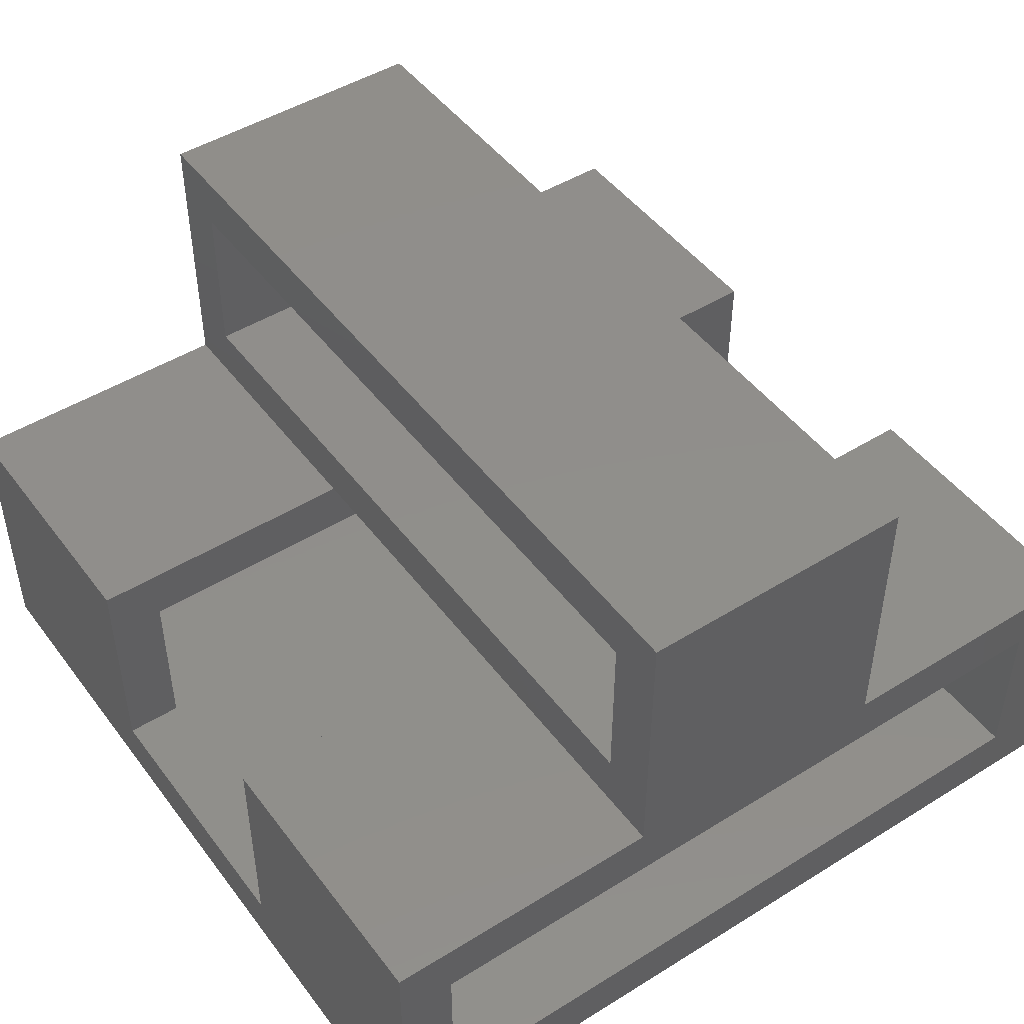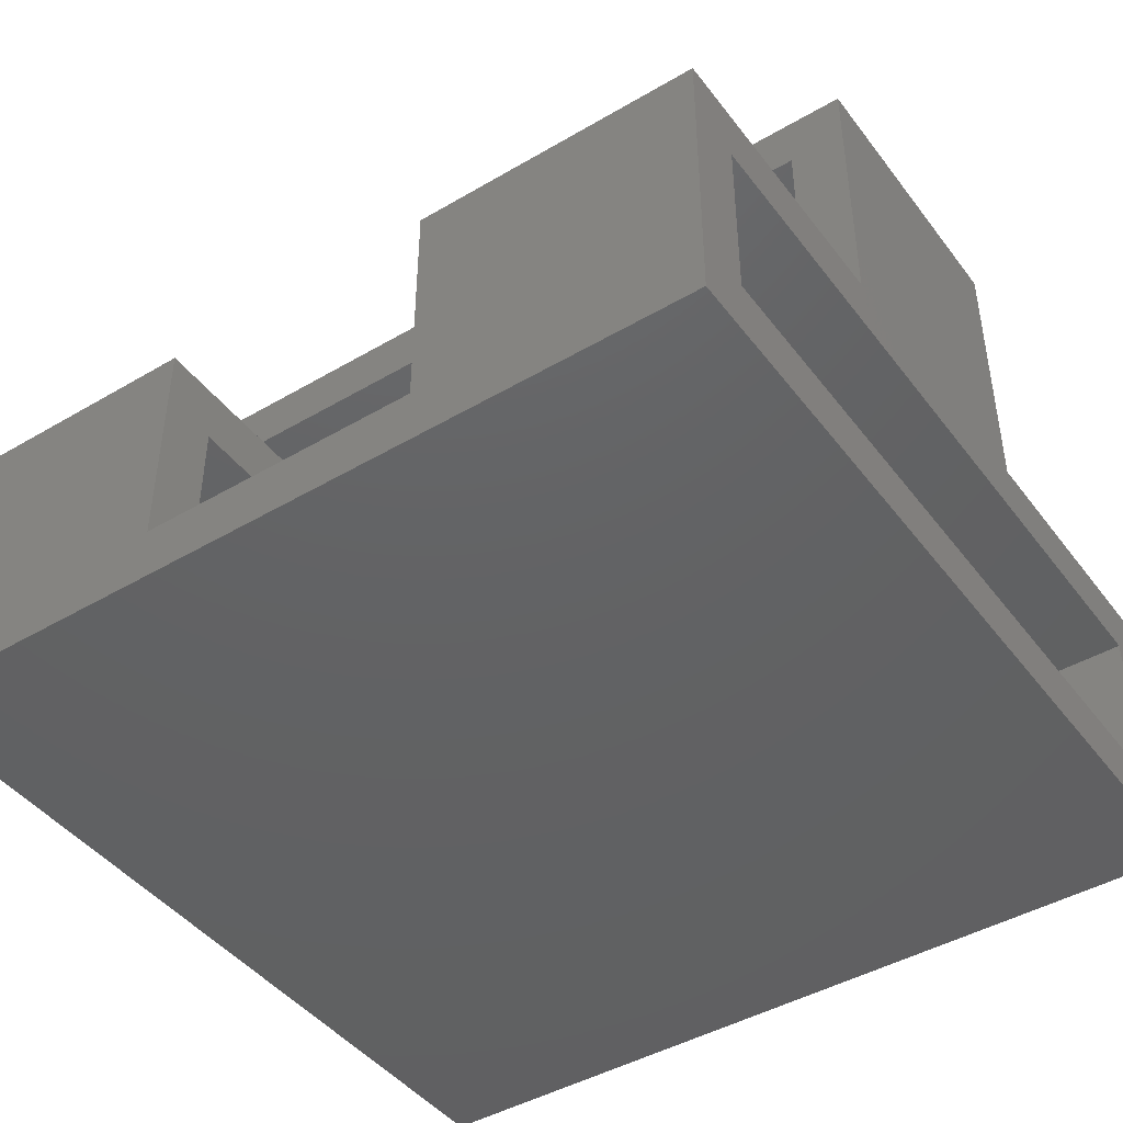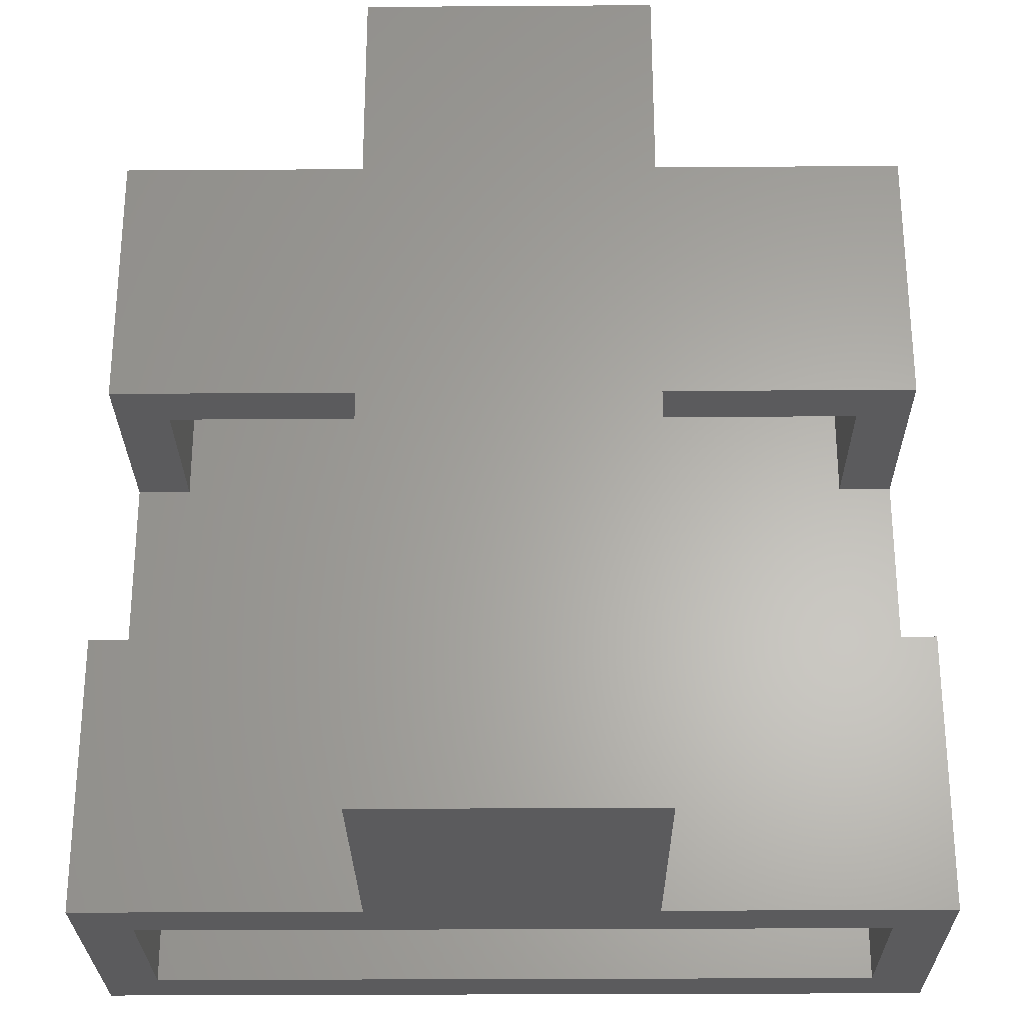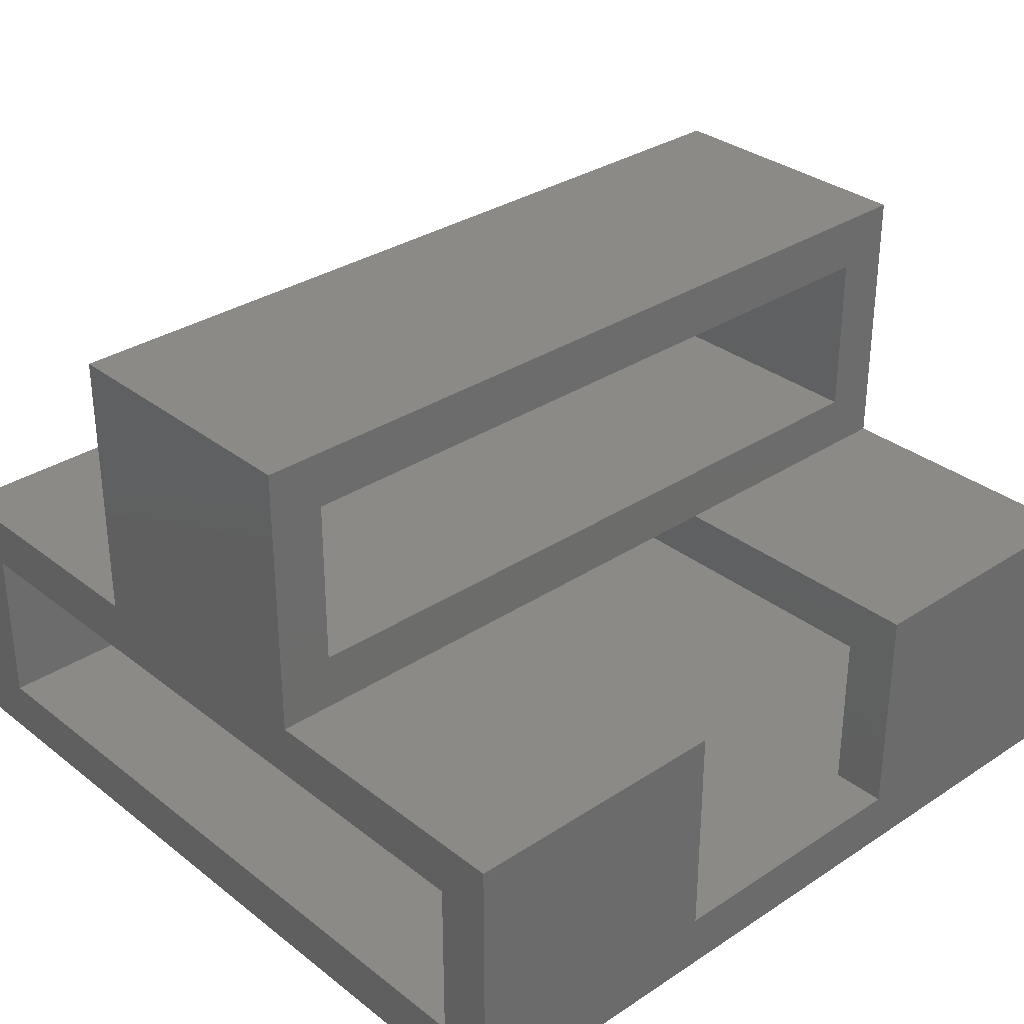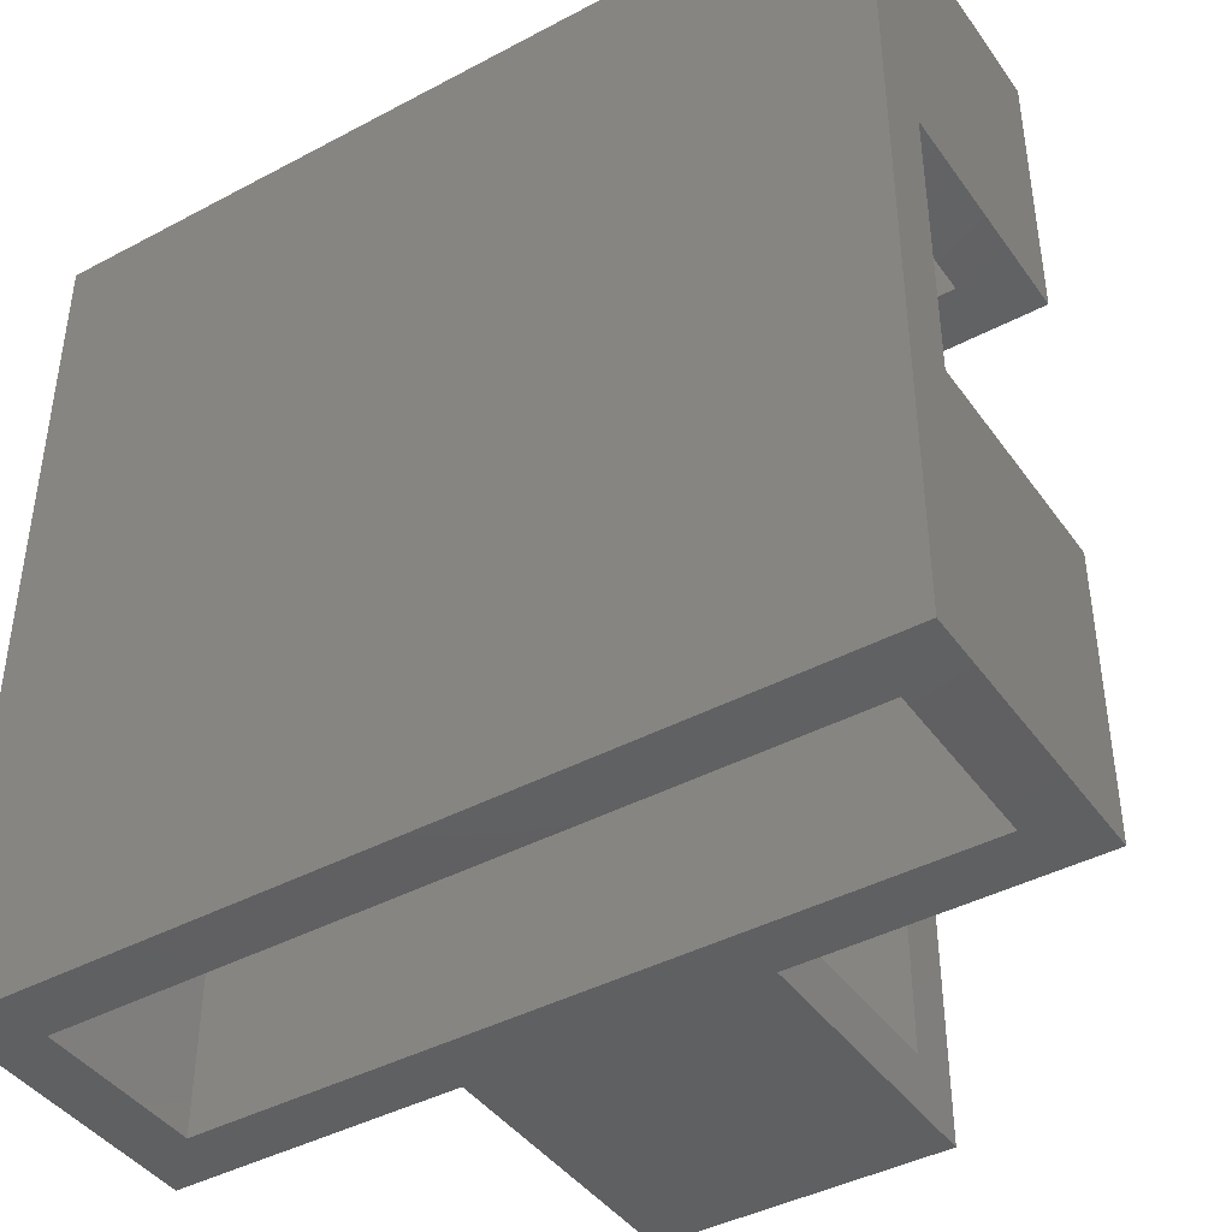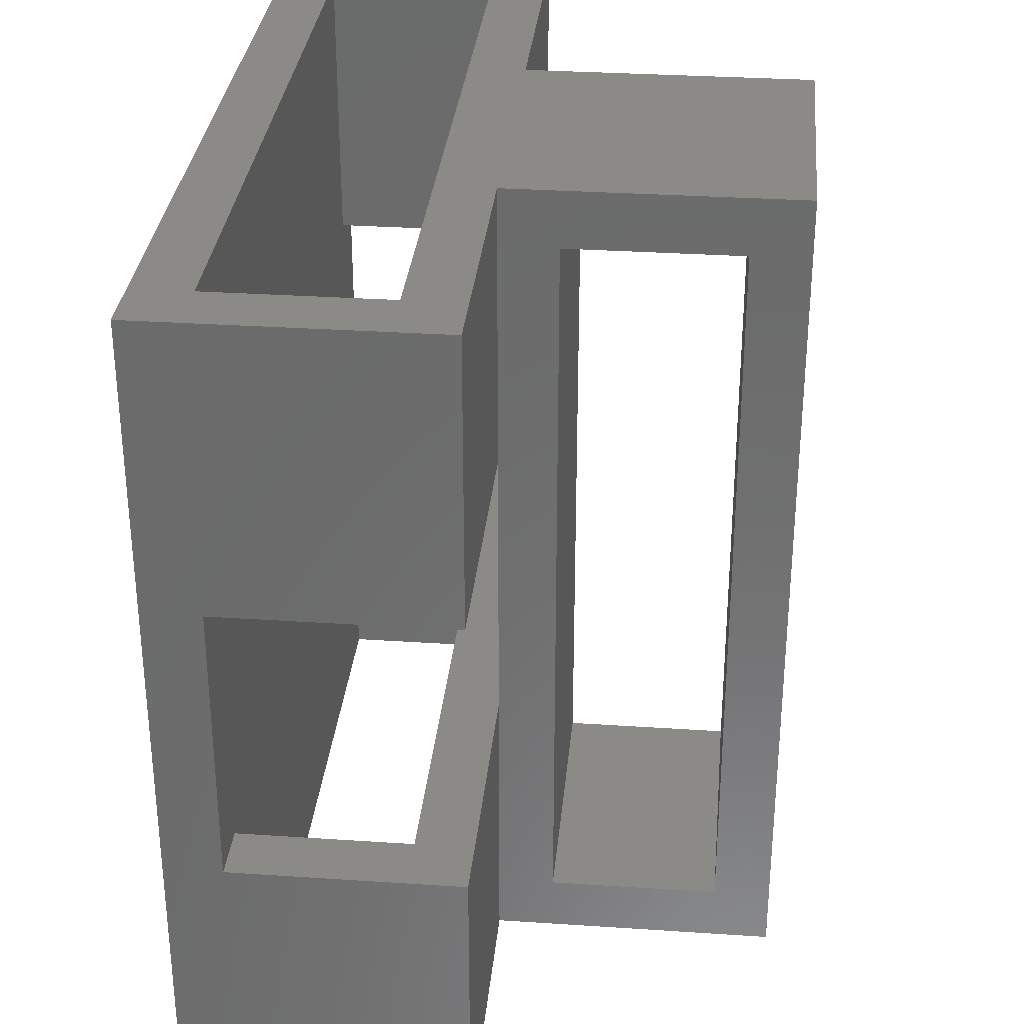
<metadata>
{"format":"stl","ext":"stl","renderer":"f3d","projection":"perspective","resolution":1024,"background":"white","views":[{"elev":47.4,"azim":145.0,"up":"+Z"},{"elev":-44.2,"azim":124.5,"up":"+Z"},{"elev":-26.8,"azim":0.6,"up":"+Y"},{"elev":32.0,"azim":47.4,"up":"+Z"},{"elev":-42.2,"azim":-147.5,"up":"+Y"},{"elev":31.6,"azim":-84.6,"up":"+Y"}]}
</metadata>
<code>
# stl→obj: 52 verts, 116 faces
v 0 30 10
v 0 30 0
v 0 20 2
v 0 0 10
v 0 10 2
v 0 0 0
v 0 10 10
v 0 20 10
v 20 0 10
v 2 0 8
v 30 0 0
v 30 0 10
v 28 0 8
v 2 0 2
v 28 0 2
v 30 30 0
v 2 10 8
v 2 10 2
v 10 10 10
v 30 10 10
v 30 10 2
v 28 10 8
v 28 10 2
v 20 10 10
v 10 2.22e-15 10
v 30 20 10
v 20 30 10
v 20 20 10
v 30 30 10
v 10 20 10
v 10 30 10
v 30 20 2
v 28 20 2
v 2 20 2
v 28 30 2
v 2 30 2
v 2 20 8
v 28 20 8
v 28 30 8
v 2 30 8
v 10 2.22e-15 20
v 20 0 20
v 20 2 18
v 20 2 12
v 20 28 18
v 20 30 20
v 20 28 12
v 10 30 20
v 10 28 18
v 10 2 18
v 10 2 12
v 10 28 12
f 1 2 3
f 4 5 6
f 7 5 4
f 3 2 6
f 3 6 5
f 8 1 3
f 9 4 10
f 11 12 13
f 11 14 6
f 10 4 6
f 10 6 14
f 11 13 15
f 13 12 9
f 11 15 14
f 9 10 13
f 2 11 6
f 2 16 11
f 17 18 5
f 7 19 17
f 20 21 22
f 21 23 22
f 20 22 24
f 7 17 5
f 19 22 17
f 24 22 19
f 19 7 25
f 25 7 4
f 9 25 4
f 12 24 9
f 12 20 24
f 26 27 28
f 26 29 27
f 30 1 8
f 30 31 1
f 24 30 28
f 24 19 30
f 16 29 32
f 29 26 32
f 16 21 11
f 32 21 16
f 21 12 11
f 20 12 21
f 10 18 17
f 10 14 18
f 15 18 14
f 15 23 18
f 21 33 23
f 34 18 23
f 32 33 21
f 35 36 33
f 36 34 33
f 34 23 33
f 3 18 34
f 5 18 3
f 13 17 22
f 13 10 17
f 23 13 22
f 23 15 13
f 37 8 3
f 34 37 3
f 33 32 38
f 32 26 38
f 26 28 38
f 30 8 37
f 28 30 38
f 30 37 38
f 29 16 39
f 1 31 40
f 27 29 39
f 1 36 2
f 40 36 1
f 35 16 2
f 35 2 36
f 39 16 35
f 31 39 40
f 27 39 31
f 37 36 40
f 37 34 36
f 38 40 39
f 38 37 40
f 35 38 39
f 35 33 38
f 9 41 25
f 9 42 41
f 43 9 44
f 45 42 43
f 27 46 45
f 24 44 9
f 43 42 9
f 45 46 42
f 27 45 47
f 27 47 28
f 24 28 44
f 28 47 44
f 48 31 49
f 49 50 41
f 41 51 25
f 50 51 41
f 51 19 25
f 31 52 49
f 52 31 30
f 48 49 41
f 30 51 52
f 19 51 30
f 46 48 41
f 42 46 41
f 48 27 31
f 48 46 27
f 44 50 43
f 44 51 50
f 51 44 47
f 52 51 47
f 43 49 45
f 43 50 49
f 49 47 45
f 49 52 47

</code>
